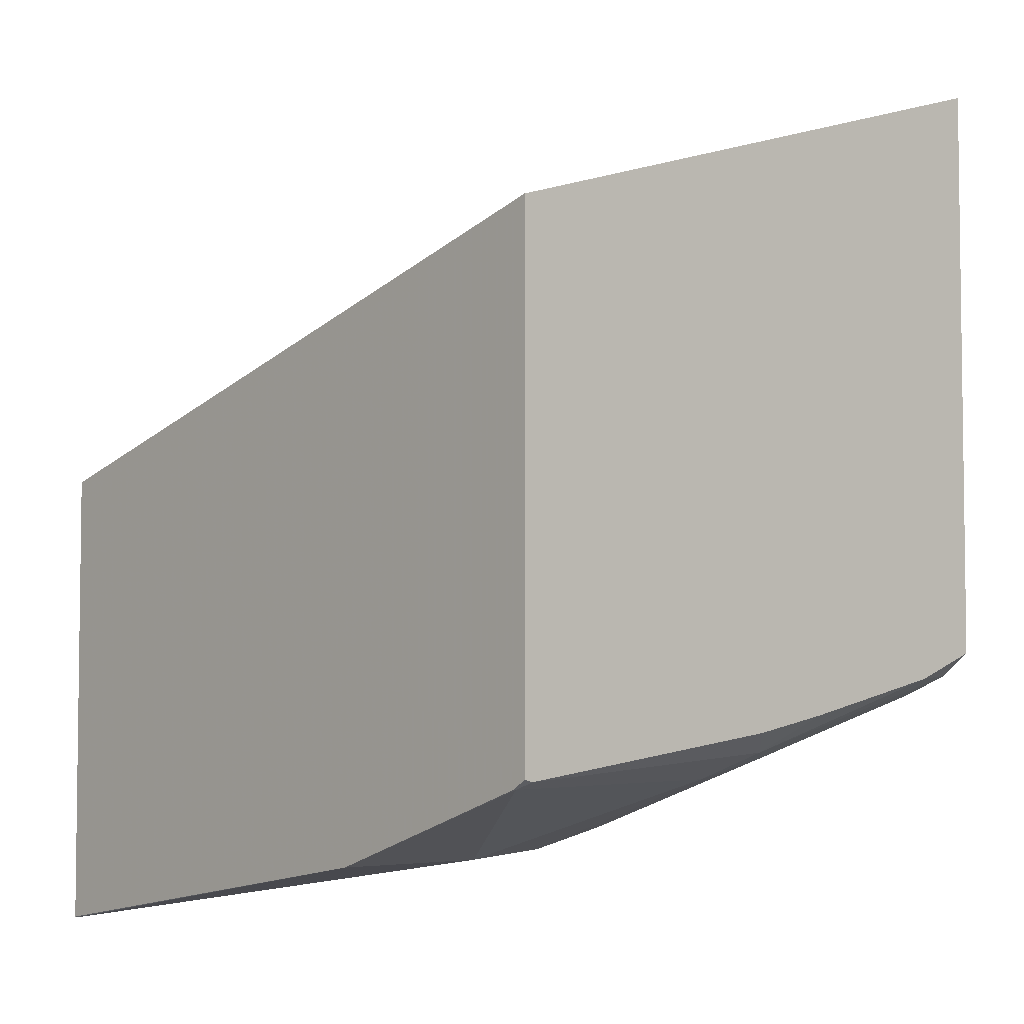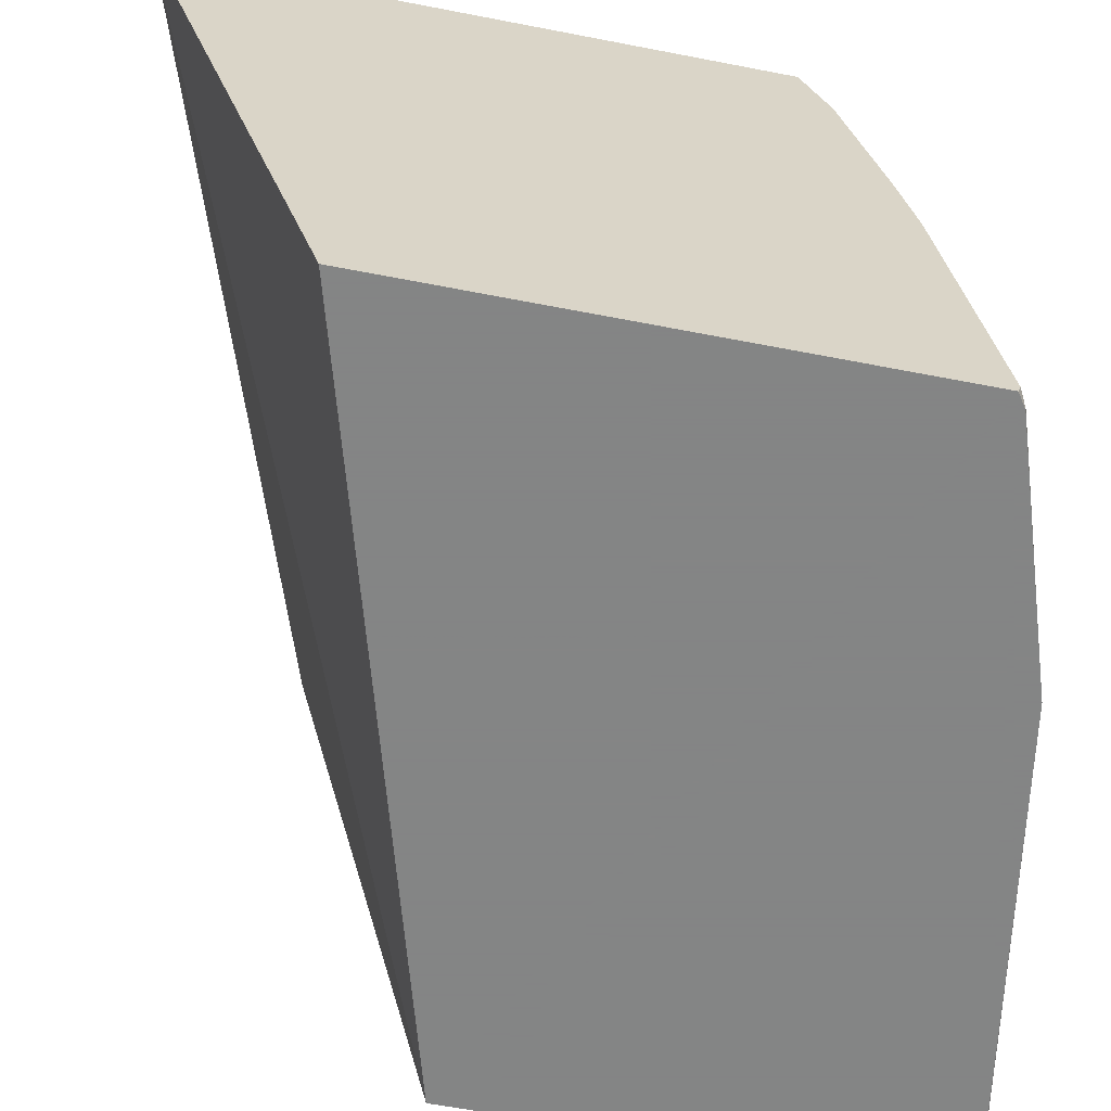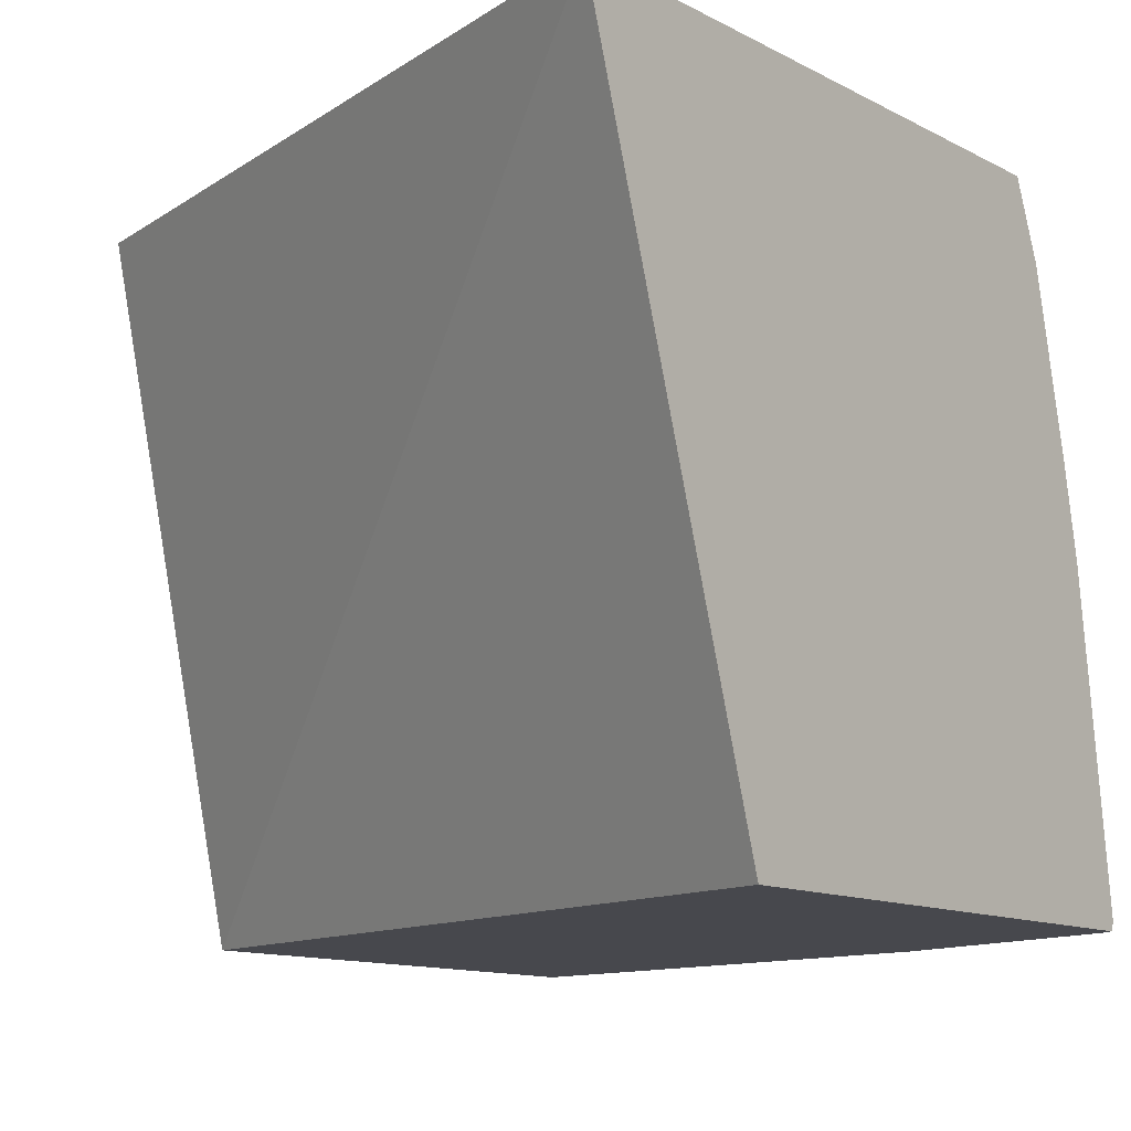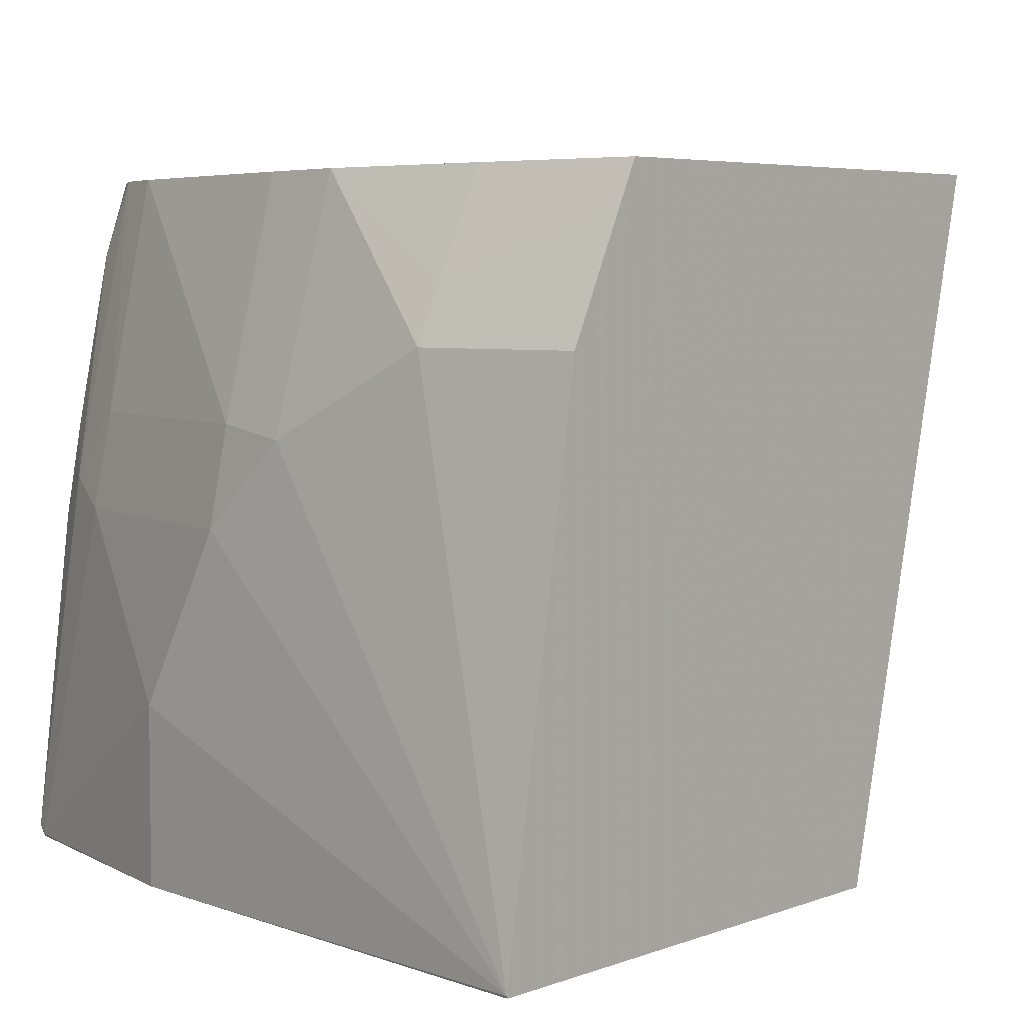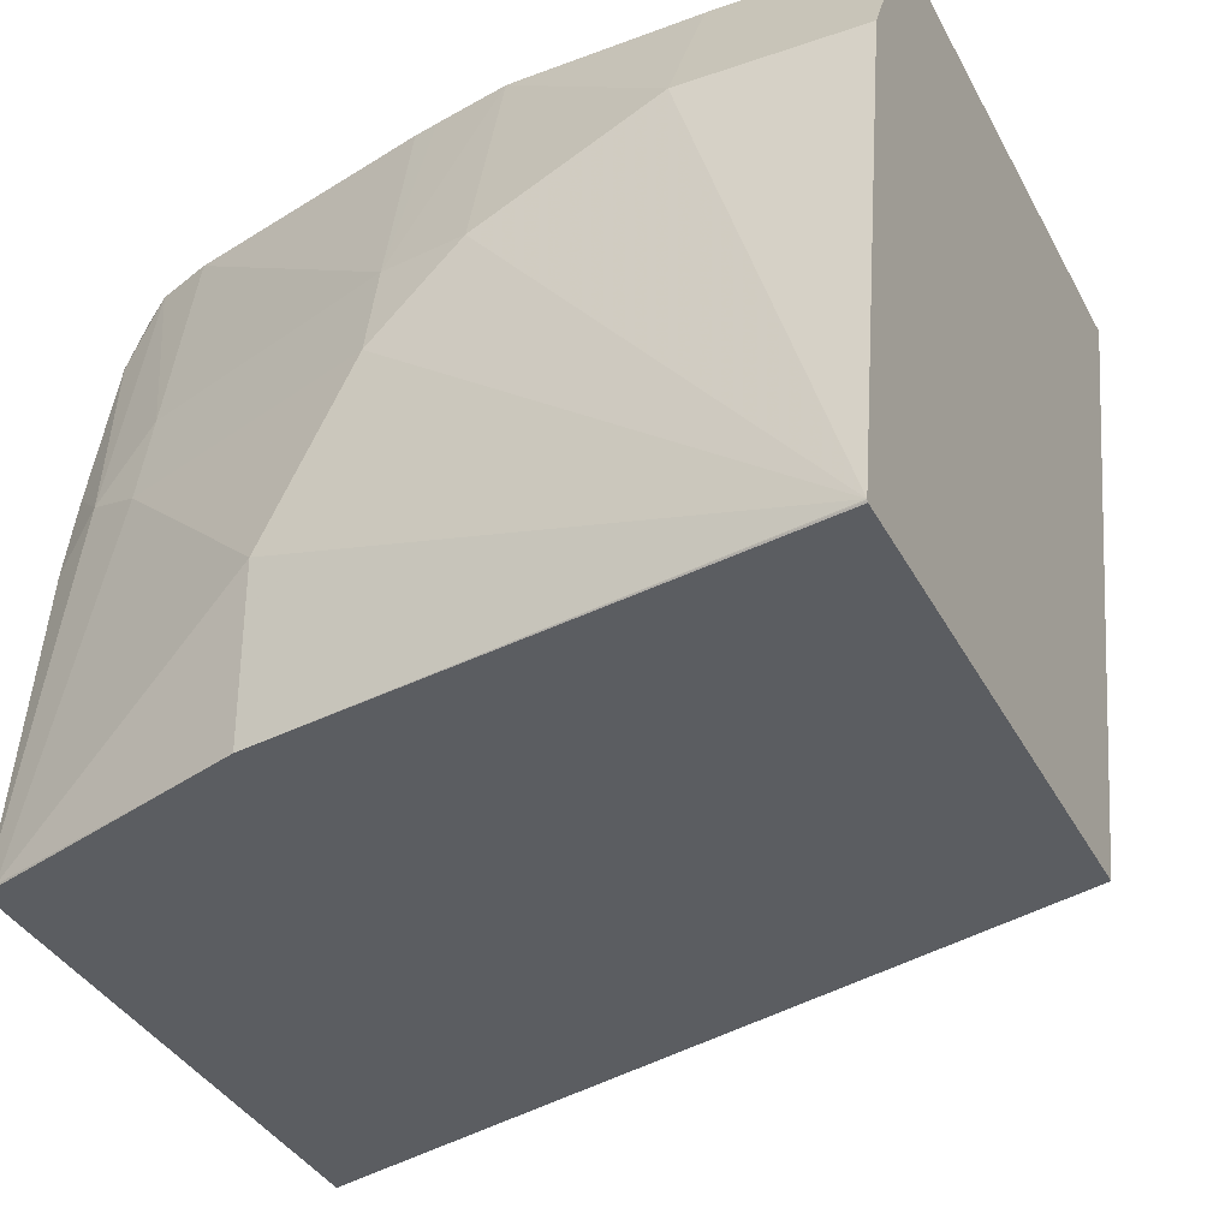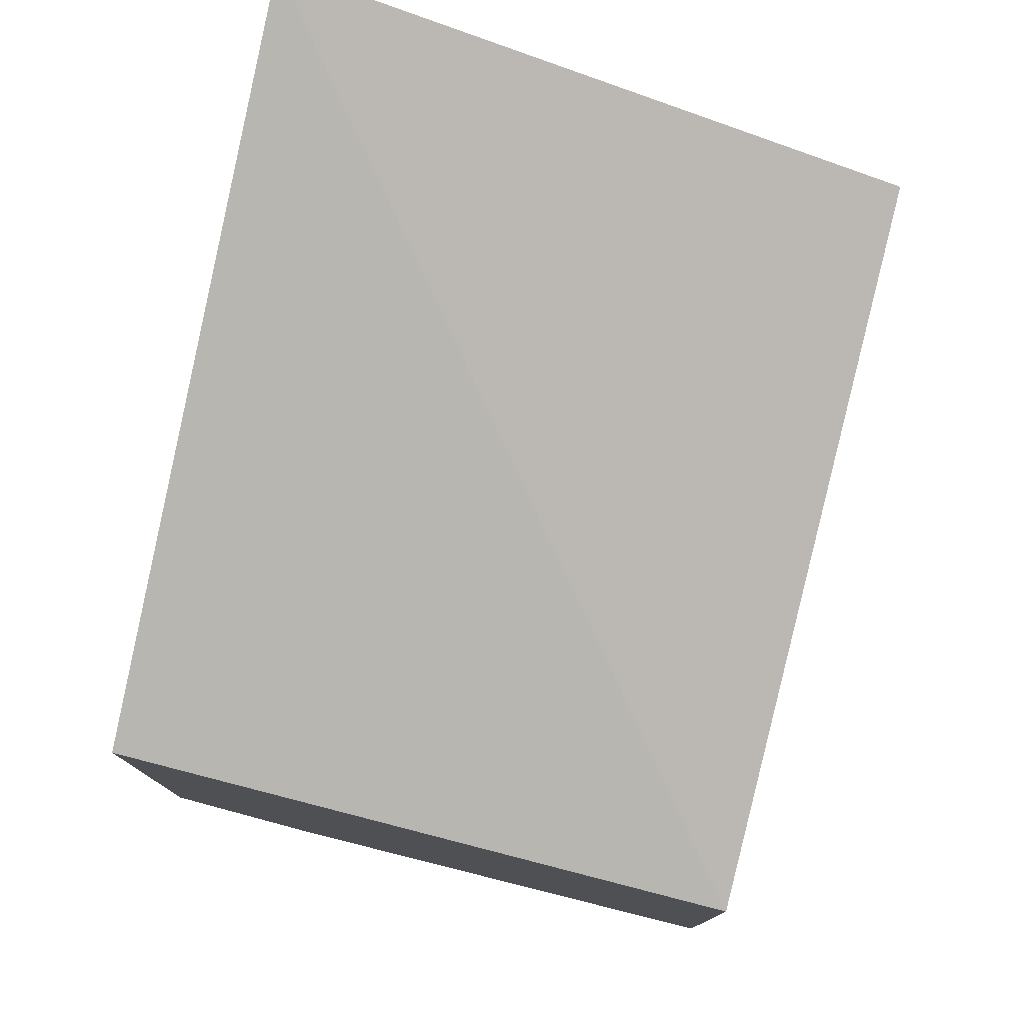
<metadata>
{"format":"obj","ext":"obj","renderer":"f3d","projection":"perspective","resolution":1024,"background":"white","views":[{"elev":-4.6,"azim":-132.0,"up":"+Y"},{"elev":-61.6,"azim":-101.2,"up":"+Z"},{"elev":-11.7,"azim":-141.6,"up":"+Z"},{"elev":5.0,"azim":40.1,"up":"+Z"},{"elev":-35.7,"azim":24.6,"up":"+Z"},{"elev":77.8,"azim":103.5,"up":"+Y"}]}
</metadata>
<code>
v -0.3414 -0.5926 0.003145
v -0.3414 -0.5913 -0.0008446
v -0.3359 -0.5949 -0.0008446
v -0.3349 -0.5956 -0.0008446
v -0.3351 -0.5957 1.636e-05
v -0.2978 -0.5957 0.1489
v -0.3227 -0.5833 0.1613
v -0.3414 -0.574 0.1427
v -0.3414 -0.3506 -0.0008446
v -0.2234 -0.6329 -0.0008446
v -0.2234 -0.6329 0.07449
v -0.2978 -0.5864 0.1908
v -0.1862 -0.6329 0.1489
v -0.1862 -0.6236 0.1908
v -0.3276 -0.5473 0.2923
v -0.3414 -0.5492 0.259
v -0.3414 -0.5662 0.1823
v -0.3414 -0.2591 0.2923
v -0.00027 -0.4468 -0.0008446
v -0.00027 -0.6695 -0.0008446
v -0.00027 -0.6699 -0.0002419
v -0.00027 -0.67 0.0001599
v -0.3042 -0.5569 0.2923
v -0.149 -0.6329 0.1862
v -0.1545 -0.5957 0.2923
v -0.1862 -0.5887 0.2923
v -0.1963 -0.5864 0.2923
v -0.3406 -0.5371 0.2923
v -0.3414 -0.5367 0.2916
v -0.00027 -0.3751 0.2923
v -0.3414 -0.5363 0.2923
v -0.00027 -0.6329 0.2234
v -0.0745 -0.6329 0.2234
v -0.0745 -0.6205 0.2482
v -0.0745 -0.5985 0.2923
v -0.00027 -0.5985 0.2923
v -0.00027 -0.6205 0.2482
v -0.00027 -0.6082 0.2729
f 15 28 16
f 15 31 28
f 15 18 31
f 15 30 18
f 15 36 30
f 15 35 36
f 15 27 26
f 15 26 25
f 15 23 27
f 14 27 23
f 14 26 27
f 16 28 29
f 14 25 26
f 14 24 25
f 15 25 35
f 18 30 19
f 24 33 25
f 19 36 38
f 35 38 36
f 13 24 14
f 34 38 35
f 34 37 38
f 32 34 33
f 32 37 34
f 25 34 35
f 25 33 34
f 22 33 24
f 22 32 33
f 19 21 20
f 19 22 21
f 19 32 22
f 19 37 32
f 19 38 37
f 19 30 36
f 13 22 24
f 28 31 29
f 12 23 15
f 2 19 20
f 2 9 19
f 1 9 2
f 1 18 9
f 1 31 18
f 1 29 31
f 1 16 29
f 1 17 16
f 1 8 17
f 1 6 7
f 1 5 6
f 1 4 5
f 1 3 4
f 1 2 3
f 12 14 23
f 2 20 10
f 2 10 4
f 1 7 8
f 4 10 5
f 11 22 13
f 2 4 3
f 10 22 11
f 10 21 22
f 9 18 19
f 7 17 8
f 7 16 17
f 10 20 21
f 7 12 15
f 6 14 12
f 6 13 14
f 6 11 13
f 6 12 7
f 5 10 11
f 7 15 16
f 5 11 6

</code>
